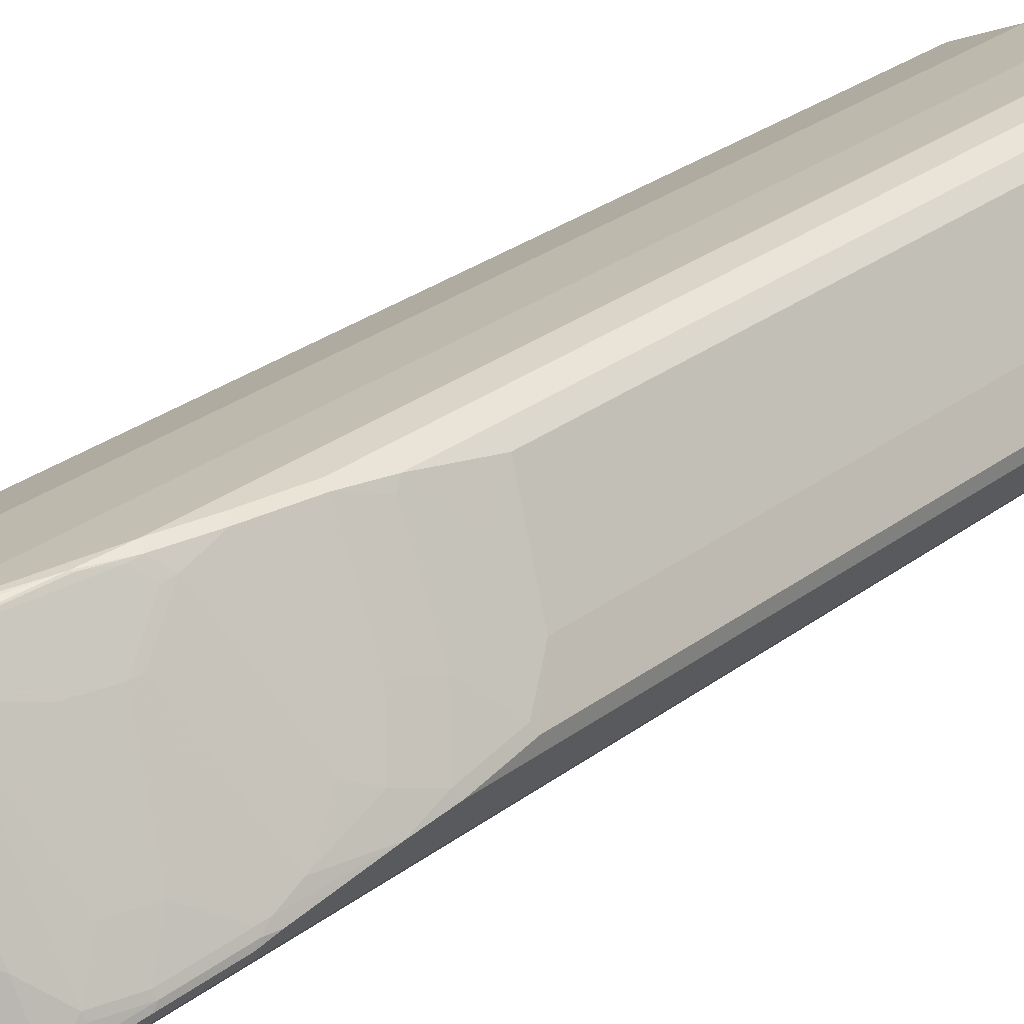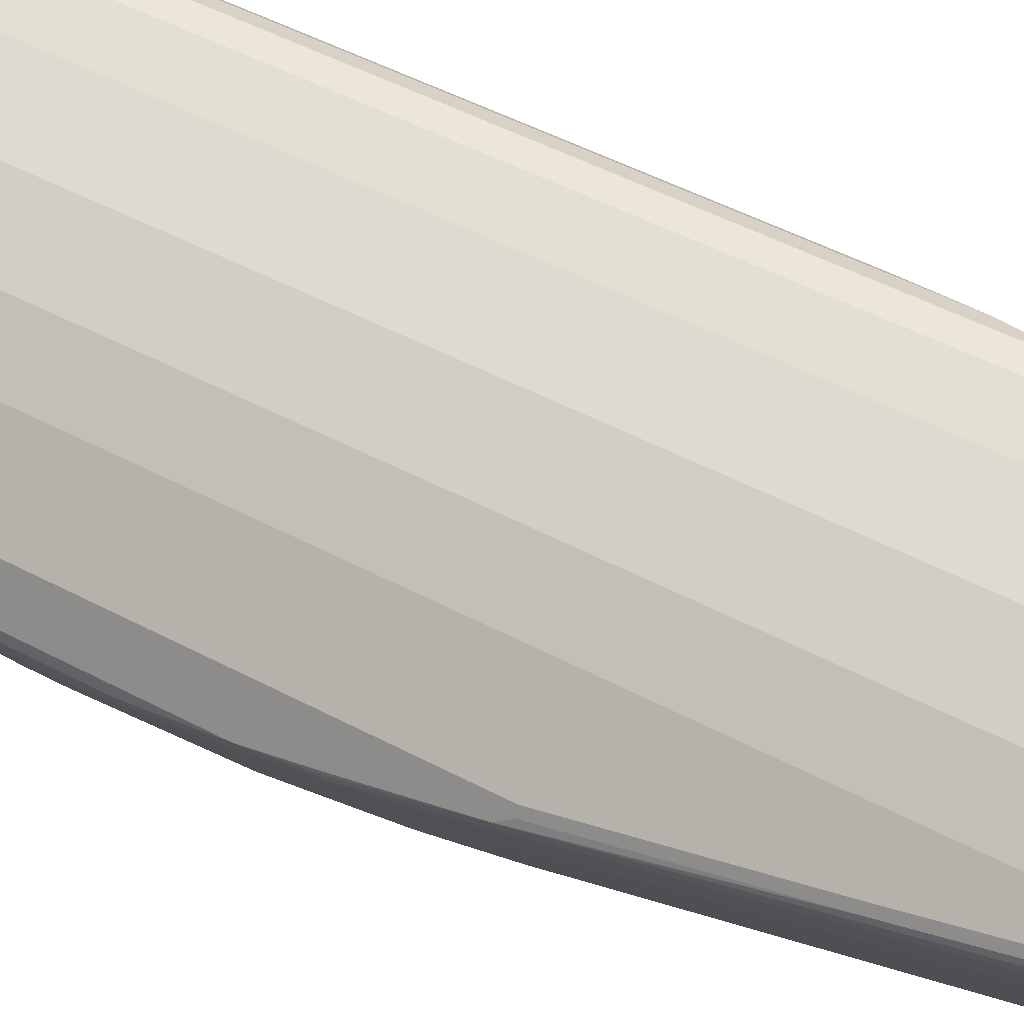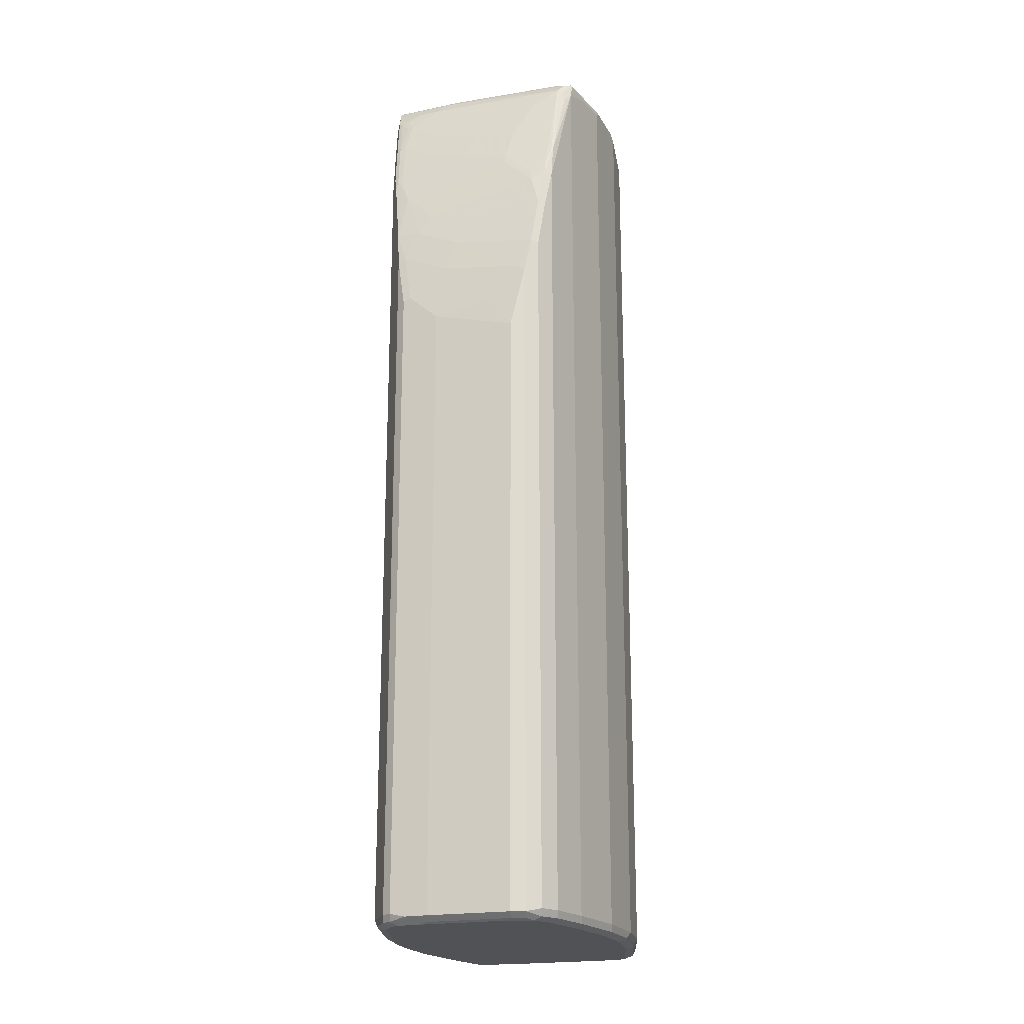
<metadata>
{"format":"obj","ext":"obj","renderer":"f3d","projection":"perspective","resolution":1024,"background":"white","views":[{"elev":29.2,"azim":-137.8,"up":"+Z"},{"elev":49.1,"azim":120.6,"up":"+Z"},{"elev":-20.6,"azim":-42.3,"up":"+Y"}]}
</metadata>
<code>
v 0.3571 -0.09916 -0.03968
v 0.3522 -0.8233 -0.02971
v 0.3571 -0.7141 -0.03968
v 0.3571 -0.238 -0.05949
v 0.3438 -0.09255 -0.06613
v 0.3438 0.006611 -0.04626
v 0.3505 -0.006611 -0.03303
v 0.3505 0 -0.02645
v 0.3373 0.1785 0
v 0.3241 0.1983 0.02645
v 0.3241 -0.8926 0.02645
v 0.3373 -0.8926 -0
v 0.3373 -0.8926 -0.01981
v 0.3323 -0.8951 -0.03968
v 0.3373 -0.8728 -0.03968
v 0.3306 -0.8794 -0.0529
v 0.2513 -0.8794 -0.1917
v 0.2711 -0.8199 -0.1719
v 0.3108 -0.7802 -0.1124
v 0.3306 -0.7009 -0.09258
v 0.3505 -0.7207 -0.0529
v 0.3571 -0.5951 -0.05949
v 0.3241 -0.3107 -0.1256
v 0.3438 -0.2314 -0.08594
v 0.3241 -0.1124 -0.1058
v 0.3241 -0.01322 -0.08594
v 0.3241 0.06611 -0.06613
v 0.3241 0.1851 -0.02645
v 0.3306 0.1983 0.01323
v 0.248 0.8431 0.06939
v 0.2579 0.8133 0.07935
v 0.291 0.5356 0.0529
v 0.2843 0.5356 0.06613
v 0.2248 0.8728 0.1256
v 0.2248 -0.8926 0.1256
v 0.2207 -0.9076 0.119
v 0.3001 -0.9076 0.03968
v 0.3199 -0.9076 0.01981
v 0.3323 -0.9026 0.009904
v 0.3306 -0.9059 -0.01981
v 0.3273 -0.9076 -0.02971
v 0.3273 -0.8976 -0.04958
v 0.248 -0.8976 -0.1885
v 0.1918 -0.8794 -0.291
v 0.2314 -0.7604 -0.2513
v 0.2711 -0.7207 -0.1917
v 0.3241 -0.6877 -0.1058
v 0.3505 -0.6018 -0.07271
v 0.3241 -0.5092 -0.1256
v 0.2446 -0.39 -0.2645
v 0.2645 -0.2512 -0.2248
v 0.2843 -0.1917 -0.1852
v 0.2248 -0.1719 -0.2843
v 0.2446 -0.1322 -0.2446
v 0.2248 -0.05289 -0.2645
v 0.2843 0.02644 -0.1455
v 0.2248 0.1058 -0.2248
v 0.2645 0.1454 -0.1455
v 0.2645 0.2644 -0.1058
v 0.205 0.8596 -0.006584
v 0.2843 0.5026 0.01323
v 0.2645 0.6613 0.03303
v 0.2446 0.8199 0.0529
v 0.2248 0.8596 0.03303
v 0.2446 0.8596 0.07271
v 0.248 0.863 0.08926
v 0.2513 0.853 0.09258
v 0.2446 0.853 0.1058
v 0.243 0.8728 0.09671
v 0.2281 0.8828 0.1141
v 0.2182 0.8878 0.1215
v 0.1455 0.8926 0.1852
v 0.1455 -0.8926 0.1852
v 0.2132 -0.9026 0.1289
v 0.1339 -0.9026 0.1885
v 0.1413 -0.9076 0.1785
v 0.119 -0.9126 0.1785
v 0.1983 -0.9126 0.119
v 0.2381 -0.9126 0.07935
v 0.3174 -0.9126 -0
v 0.3306 -0.9059 -0
v 0.3075 -0.9076 -0.06939
v 0.3174 -0.9126 -0.01981
v 0.2281 -0.9076 -0.2083
v 0.1884 -0.8976 -0.2876
v 0.1786 -0.8951 -0.2926
v 0.1786 -0.8728 -0.2976
v 0.2116 -0.7207 -0.291
v 0.2248 -0.7472 -0.2645
v 0.2248 -0.6282 -0.2843
v 0.291 -0.6216 -0.1719
v 0.3438 -0.5885 -0.08594
v 0.2446 -0.4495 -0.2645
v 0.2645 -0.5489 -0.2248
v 0.1983 -0.09916 -0.2976
v 0.2116 -0.1058 -0.291
v 0.205 0.006611 -0.2843
v 0.205 0.08594 -0.2645
v 0.06607 0.8596 -0.2446
v 0.2281 0.8828 0.06939
v 0.248 0.863 0.09421
v 0.2314 0.886 0.1058
v 0.1388 0.9076 0.181
v 0.1289 0.9026 0.1934
v 0.04957 0.9026 0.2331
v 0.03964 -0.8926 0.2381
v 0.05453 -0.9026 0.2282
v 0.08592 -0.9059 0.2116
v 0.1256 -0.9059 0.1917
v 0.07935 -0.9126 0.1984
v 0.2976 -0.9126 -0.05949
v 0.2182 -0.9126 -0.1984
v 0.1786 -0.9126 -0.2579
v 0.1884 -0.9076 -0.2678
v 0.1686 -0.9076 -0.2876
v 0.1587 -0.9059 -0.291
v 0.1587 -0.8926 -0.2976
v 0.1983 -0.7141 -0.2976
v 0.2843 -0.6084 -0.1852
v 0.1786 0.0595 -0.2976
v 0.1918 0.05289 -0.291
v 0.1851 0.1256 -0.2843
v 0.08592 0.6811 -0.2645
v 0.07271 0.7075 -0.2711
v 0.03964 0.853 -0.2579
v 0.03636 0.8696 -0.2546
v 0.04628 0.8794 -0.2446
v 0.1653 0.2248 -0.2843
v 0.04957 0.8828 -0.2282
v 0.01979 0.8926 -0.2381
v 0.2182 0.8926 0.09916
v 0.1388 0.9126 0.1587
v 0.1521 0.9059 0.1653
v 0.119 0.9126 0.1785
v 0.07935 0.9126 0.1984
v 0.0595 0.9076 0.2207
v 0.03964 0.9059 0.2314
v -0.06942 0.9076 0.2678
v -0.06942 0.9026 0.2728
v 0.03964 0.8926 0.2381
v -0.07935 -0.8926 0.2777
v -0.01321 -0.9059 0.2513
v 0.04628 -0.9059 0.2314
v 0.03964 -0.9126 0.2182
v 0.1587 -0.9126 -0.2777
v 0.07935 -0.9059 -0.2711
v 0.06942 -0.9026 -0.2728
v 0.1488 -0.9026 -0.2926
v 0.07935 -0.8926 -0.2777
v 0.1587 0.1587 -0.2976
v 0.1719 0.152 -0.291
v 0.1686 0.1883 -0.2876
v 0.07935 0.615 -0.2777
v 0.06607 0.7141 -0.2711
v 0.01979 0.8728 -0.2579
v 0.01321 0.886 -0.2513
v 0.02971 0.8828 -0.248
v -0.0595 0.9126 -0.1984
v -0.01979 0.9126 -0.1388
v 0.119 0.9126 0.09916
v 0.1388 0.9126 0.1388
v 0.03964 0.9126 0.2182
v -0.08928 0.9076 0.248
v -0.08928 0.8976 0.2678
v -0.01979 0.9126 0.2381
v -0.07935 0.9126 0.2381
v -0.07935 0.8951 0.2728
v -0.07935 0.8728 0.2777
v -0.01979 0.8926 0.2579
v -0.1587 -0.8926 0.2976
v -0.07271 -0.9059 0.2711
v -0.01979 -0.9126 0.2381
v 0.07935 -0.9126 -0.2579
v 0.01979 -0.9059 -0.2513
v -0.04957 -0.9026 -0.2331
v -0.03964 -0.8926 -0.2381
v -0.03964 0.8728 -0.2381
v -0.08592 0.9059 -0.2116
v -0.07935 0.9126 -0.1984
v -0.1488 0.9076 0.1488
v -0.2248 0.8992 0.03968
v -0.1058 0.8992 0.2381
v -0.1091 0.8778 0.2678
v -0.1983 0.9126 0.03968
v -0.09914 0.8753 0.2728
v -0.09914 0.853 0.2777
v -0.1488 0.7043 0.2926
v -0.1587 0.6348 0.2976
v -0.1983 -0.8926 0.2976
v -0.1521 -0.9059 0.291
v -0.07935 -0.9126 0.2579
v 0.01979 -0.9126 -0.2381
v -0.03964 -0.9059 -0.2314
v -0.0595 -0.9076 -0.2207
v -0.1289 -0.9026 -0.1934
v -0.1455 -0.8926 -0.1852
v -0.1455 0.8926 -0.1852
v -0.09257 0.8926 -0.2116
v -0.07935 0.8926 -0.2182
v -0.1339 0.9026 -0.1885
v -0.1256 0.9059 -0.1917
v -0.119 0.9126 -0.1785
v -0.2083 0.9076 0.04958
v -0.248 0.9076 -0.02971
v -0.2645 0.8992 -0.03968
v -0.248 0.8778 0.02971
v -0.1124 0.8596 0.2711
v -0.1488 0.8381 0.2282
v -0.1686 0.6993 0.2678
v -0.1686 0.6596 0.2876
v -0.1521 0.7009 0.291
v -0.2381 0.9126 -0.03968
v -0.1719 0.6414 0.291
v -0.1786 0.5555 0.2976
v -0.2248 -0.8992 0.2843
v -0.2083 -0.9026 0.2876
v -0.1918 -0.9059 0.291
v -0.1983 0.4563 0.2976
v -0.1587 -0.9126 0.2777
v -0.03964 -0.9126 -0.2182
v -0.1388 -0.9076 -0.181
v -0.07935 -0.9126 -0.1984
v -0.2083 -0.9026 -0.1339
v -0.2248 -0.8926 -0.1256
v -0.2248 0.8926 -0.1256
v -0.2132 0.9026 -0.1289
v -0.2207 0.9076 -0.119
v -0.1413 0.9076 -0.1785
v -0.1983 0.9126 -0.119
v -0.2678 0.9076 -0.06939
v -0.2727 0.9026 -0.06939
v -0.2926 0.863 -0.04958
v -0.2678 0.8778 -0.009904
v -0.2876 0.858 -0.02971
v -0.2876 0.8381 -0.009904
v -0.2678 0.7985 0.04958
v -0.2281 0.7786 0.1289
v -0.1884 0.7588 0.2083
v -0.1686 0.7786 0.2282
v -0.2083 0.6993 0.2083
v -0.1884 0.6398 0.2678
v -0.1918 0.6216 0.2711
v -0.2381 0.9126 -0.07935
v -0.1918 0.5621 0.291
v -0.2446 -0.8992 0.2645
v -0.2348 -0.9092 0.2546
v -0.2149 -0.9092 0.2744
v -0.2248 0.39 0.2843
v -0.1983 -0.9126 0.2777
v -0.2116 0.4629 0.291
v -0.2182 -0.9076 -0.1215
v -0.119 -0.9126 -0.1785
v -0.1983 -0.9126 -0.119
v -0.2381 -0.9076 -0.1017
v -0.3241 -0.8926 -0.02645
v -0.3241 0.6745 -0.02645
v -0.2843 0.853 -0.06613
v -0.2645 0.8926 -0.08594
v -0.2604 0.9076 -0.07935
v -0.2852 0.8728 -0.05949
v -0.2926 0.8555 -0.03968
v -0.3124 0.7836 -0.02971
v -0.2926 0.8356 -0.01981
v -0.3075 0.7786 -0.009904
v -0.2876 0.739 0.04958
v -0.248 0.7191 0.1289
v -0.248 0.6795 0.1488
v -0.2116 0.6811 0.2116
v -0.291 0.6414 0.09258
v -0.2711 0.5819 0.1521
v -0.291 0.5423 0.1323
v -0.291 0.4828 0.1521
v -0.3241 -0.8992 0.1256
v -0.2446 0.271 0.2645
v -0.3141 -0.9092 0.1157
v -0.2381 -0.9126 0.2381
v -0.2314 0.4033 0.2711
v -0.3042 0.4099 0.1455
v -0.291 0.3834 0.1719
v -0.2711 0.3438 0.2116
v -0.2645 0.3305 0.2248
v -0.2381 -0.9126 -0.07935
v -0.3174 -0.9076 -0.02231
v -0.3273 -0.9026 -0.01486
v -0.3472 -0.9026 0.02476
v -0.3571 -0.8926 0.03968
v -0.3522 0.5256 0.02971
v -0.3373 0.6546 0
v -0.3323 0.6845 -0.009904
v -0.3042 0.7736 -0.04626
v -0.3124 0.7761 -0.01981
v -0.3273 0.6795 0.009904
v -0.291 0.7207 0.0529
v -0.3273 0.6398 0.02971
v -0.3306 0.6216 0.03303
v -0.3108 0.5621 0.09258
v -0.3306 0.5224 0.07271
v -0.3505 0.4629 0.0529
v -0.3108 0.4231 0.1323
v -0.3571 -0.8926 0.05949
v -0.3438 -0.8992 0.08594
v -0.3472 -0.9026 0.06939
v -0.3273 -0.9026 0.1091
v -0.3241 0.3107 0.1256
v -0.3174 -0.9126 0.09916
v -0.3505 0.3636 0.07271
v -0.3174 -0.9126 -0
v -0.3306 -0.9059 -0.006584
v -0.3505 -0.9059 0.03303
v -0.3571 0.4563 0.03968
v -0.3306 0.6613 0.01323
v -0.3323 0.677 0
v -0.3505 -0.9059 0.0529
v -0.3571 0.357 0.05949
v -0.3373 -0.9126 0.05949
v -0.3373 -0.9126 0.03968
f 1 2 3
f 183 187 207
f 184 212 204
f 184 204 203
f 185 207 187
f 185 187 186
f 187 211 213
f 187 213 188
f 188 213 244
f 188 244 214
f 189 215 216
f 189 216 217
f 189 218 248
f 189 248 215
f 190 217 249
f 190 249 219
f 183 211 187
f 183 210 211
f 183 209 210
f 183 239 209
f 177 199 178
f 178 200 201
f 178 201 179
f 178 199 198
f 178 198 200
f 179 201 202
f 180 184 203
f 193 220 194
f 180 203 181
f 181 204 205
f 181 205 206
f 181 206 183
f 181 183 182
f 183 207 185
f 183 206 208
f 183 208 239
f 181 203 204
f 177 198 199
f 194 220 222
f 195 221 251
f 206 233 234
f 206 234 235
f 206 235 208
f 208 235 236
f 208 236 237
f 208 237 238
f 208 238 240
f 208 240 239
f 209 240 241
f 209 241 210
f 209 239 240
f 210 241 242
f 210 242 213
f 210 213 211
f 212 243 230
f 205 233 206
f 205 232 233
f 205 231 232
f 205 230 231
f 195 251 223
f 195 223 224
f 195 224 196
f 196 224 225
f 196 225 197
f 197 225 226
f 197 226 200
f 194 222 221
f 197 200 198
f 200 227 228
f 200 228 201
f 201 228 202
f 202 228 227
f 202 227 229
f 204 212 230
f 204 230 205
f 200 226 227
f 175 177 176
f 175 198 177
f 175 197 198
f 139 164 167
f 139 167 168
f 139 168 169
f 139 169 140
f 140 169 168
f 141 170 190
f 141 190 171
f 141 171 142
f 141 168 188
f 141 188 170
f 142 171 172
f 142 172 143
f 143 172 144
f 146 174 147
f 146 173 192
f 138 166 163
f 138 165 166
f 138 162 165
f 138 164 139
f 132 159 158
f 132 158 179
f 132 179 202
f 132 202 229
f 132 229 243
f 132 243 212
f 132 212 184
f 146 192 174
f 132 184 166
f 132 165 162
f 132 162 135
f 132 135 134
f 135 162 136
f 136 138 137
f 136 162 138
f 138 163 164
f 132 166 165
f 147 174 175
f 147 175 176
f 147 176 149
f 170 189 217
f 170 217 190
f 170 188 214
f 170 214 218
f 170 218 189
f 171 190 219
f 171 219 191
f 168 187 188
f 171 191 172
f 174 192 220
f 174 220 193
f 175 193 194
f 175 194 221
f 175 221 195
f 175 195 196
f 175 196 197
f 174 193 175
f 213 242 244
f 168 186 187
f 167 185 186
f 149 176 177
f 149 177 153
f 153 177 155
f 153 155 154
f 155 177 156
f 156 177 178
f 156 178 179
f 167 186 168
f 156 179 158
f 163 181 182
f 163 182 164
f 163 166 180
f 164 182 183
f 164 183 185
f 164 185 167
f 166 184 180
f 163 180 181
f 132 160 159
f 214 244 250
f 215 245 246
f 269 296 270
f 269 293 292
f 269 292 294
f 270 296 271
f 271 296 297
f 271 297 272
f 272 298 299
f 272 299 277
f 272 297 298
f 273 300 301
f 273 301 302
f 273 302 303
f 273 303 305
f 273 305 275
f 273 304 314
f 269 295 296
f 269 294 295
f 267 293 269
f 267 269 268
f 255 287 256
f 256 287 288
f 256 288 289
f 256 289 262
f 256 262 290
f 256 290 257
f 257 260 258
f 273 314 300
f 261 291 263
f 262 312 291
f 264 291 312
f 264 312 292
f 264 292 265
f 265 293 266
f 265 292 293
f 266 293 267
f 262 289 312
f 255 286 287
f 274 281 304
f 278 306 304
f 292 312 311
f 292 311 295
f 292 295 294
f 295 297 296
f 298 310 314
f 298 314 306
f 298 306 299
f 300 313 302
f 300 302 301
f 302 313 315
f 302 315 305
f 302 305 303
f 304 306 314
f 307 316 309
f 307 309 308
f 288 312 289
f 288 311 312
f 287 311 288
f 287 295 311
f 278 304 279
f 279 304 280
f 280 304 281
f 283 308 284
f 283 307 308
f 284 308 309
f 284 309 285
f 278 299 306
f 285 309 286
f 286 309 313
f 286 313 300
f 286 300 314
f 286 314 310
f 287 310 298
f 287 298 297
f 287 297 295
f 286 310 287
f 255 285 286
f 255 284 285
f 255 283 284
f 227 259 243
f 227 243 229
f 230 243 259
f 230 259 231
f 231 259 258
f 231 258 260
f 231 260 232
f 232 261 234
f 232 234 233
f 232 260 257
f 232 257 290
f 232 290 262
f 232 262 291
f 232 291 261
f 234 261 263
f 225 227 226
f 225 259 227
f 225 258 259
f 225 257 258
f 215 246 247
f 215 247 249
f 215 249 216
f 215 248 274
f 215 274 245
f 216 249 217
f 218 250 248
f 234 263 235
f 221 222 252
f 221 253 251
f 223 251 224
f 224 251 254
f 224 254 255
f 224 255 256
f 224 256 225
f 225 256 257
f 221 252 253
f 235 263 291
f 235 291 264
f 235 264 265
f 246 305 276
f 246 276 249
f 246 249 247
f 248 250 277
f 248 277 299
f 248 299 278
f 248 278 279
f 246 275 305
f 248 279 280
f 248 281 274
f 250 272 277
f 251 253 254
f 253 282 254
f 254 283 255
f 254 282 307
f 254 307 283
f 248 280 281
f 214 250 218
f 246 273 275
f 245 274 304
f 235 265 236
f 236 265 266
f 236 266 237
f 237 266 240
f 237 240 238
f 240 267 268
f 240 268 242
f 245 304 273
f 240 242 241
f 242 268 269
f 242 269 270
f 242 270 271
f 242 271 244
f 244 271 272
f 244 272 250
f 245 273 246
f 240 266 267
f 132 161 160
f 131 161 132
f 131 160 161
f 32 68 33
f 33 68 34
f 34 68 69
f 34 69 70
f 34 70 71
f 34 71 103
f 34 103 72
f 34 72 73
f 34 73 35
f 35 73 75
f 35 75 74
f 35 74 36
f 36 74 75
f 36 75 76
f 36 76 77
f 32 67 68
f 31 67 32
f 31 66 67
f 30 66 31
f 26 56 27
f 26 55 56
f 27 56 98
f 27 98 57
f 27 57 58
f 27 58 59
f 27 59 28
f 36 77 78
f 28 59 60
f 28 61 30
f 30 61 62
f 30 62 63
f 30 63 60
f 30 60 64
f 30 64 65
f 30 65 66
f 28 60 61
f 25 55 26
f 36 78 79
f 36 80 37
f 45 89 46
f 46 89 90
f 46 90 47
f 47 90 91
f 47 91 48
f 48 91 119
f 48 119 92
f 48 92 49
f 49 92 94
f 49 94 93
f 50 93 90
f 50 90 53
f 50 53 51
f 51 53 52
f 53 95 96
f 44 89 45
f 44 88 89
f 44 118 88
f 44 87 118
f 37 80 38
f 38 81 39
f 38 80 81
f 39 81 40
f 40 81 41
f 41 82 42
f 41 81 80
f 36 79 80
f 41 80 83
f 41 111 82
f 42 82 84
f 42 84 43
f 43 84 85
f 43 85 44
f 44 85 86
f 44 86 87
f 41 83 111
f 25 54 55
f 25 53 54
f 25 52 53
f 2 21 3
f 2 10 11
f 3 21 48
f 3 48 22
f 4 23 24
f 4 22 49
f 4 49 23
f 5 24 25
f 5 25 26
f 5 26 6
f 6 26 27
f 6 27 28
f 6 28 9
f 6 9 7
f 7 9 8
f 2 20 21
f 2 19 20
f 2 18 19
f 2 17 18
f 1 3 22
f 1 22 4
f 1 4 24
f 1 24 5
f 1 5 6
f 1 6 7
f 1 7 8
f 9 29 10
f 1 8 9
f 1 10 2
f 2 11 12
f 2 12 13
f 2 13 14
f 2 14 15
f 2 15 16
f 2 16 17
f 1 9 10
f 9 28 30
f 9 30 31
f 9 31 32
f 17 44 18
f 17 43 44
f 18 44 45
f 18 45 46
f 18 46 19
f 19 46 20
f 20 46 47
f 16 43 17
f 20 47 48
f 22 48 49
f 23 49 93
f 23 93 50
f 23 50 51
f 23 51 24
f 24 51 52
f 24 52 25
f 20 48 21
f 53 96 97
f 16 42 43
f 14 42 16
f 9 32 29
f 10 29 32
f 10 32 33
f 10 33 34
f 10 34 35
f 10 35 11
f 11 35 36
f 14 16 15
f 11 36 37
f 11 38 39
f 11 39 12
f 12 39 13
f 13 39 40
f 13 40 14
f 14 40 41
f 14 41 42
f 11 37 38
f 53 97 55
f 53 55 54
f 53 90 118
f 103 132 134
f 103 134 135
f 103 135 136
f 103 136 105
f 103 105 104
f 105 136 137
f 105 137 138
f 105 138 139
f 105 139 140
f 105 140 106
f 106 141 142
f 106 142 143
f 106 143 107
f 106 140 168
f 106 168 141
f 103 133 132
f 102 133 103
f 102 132 133
f 102 131 132
f 95 121 96
f 96 121 97
f 97 121 122
f 97 122 98
f 98 122 99
f 99 123 124
f 99 124 125
f 107 143 108
f 99 125 126
f 99 127 100
f 99 122 128
f 99 128 123
f 100 127 129
f 100 129 130
f 100 130 131
f 100 131 102
f 99 126 127
f 108 143 110
f 108 110 109
f 110 143 144
f 124 155 125
f 124 128 152
f 124 152 151
f 124 151 150
f 124 150 153
f 125 155 126
f 126 155 156
f 124 154 155
f 126 156 157
f 127 157 130
f 127 130 129
f 130 157 156
f 130 156 158
f 130 158 159
f 130 159 131
f 131 159 160
f 126 157 127
f 95 120 121
f 124 153 154
f 122 152 128
f 113 145 115
f 113 115 114
f 115 145 116
f 116 146 147
f 116 147 148
f 116 148 117
f 116 145 173
f 123 128 124
f 116 173 146
f 117 147 149
f 117 149 153
f 117 153 150
f 120 150 151
f 120 151 121
f 121 151 152
f 121 152 122
f 117 148 147
f 309 316 315
f 92 119 94
f 90 119 91
f 70 102 71
f 71 102 103
f 72 103 104
f 72 104 105
f 72 105 73
f 73 106 107
f 73 107 75
f 73 105 106
f 75 107 108
f 75 108 109
f 75 109 76
f 76 109 77
f 77 109 110
f 77 110 144
f 77 144 172
f 69 102 70
f 69 100 102
f 68 101 69
f 67 101 68
f 53 118 95
f 55 97 56
f 56 97 98
f 57 98 99
f 57 99 58
f 58 99 59
f 59 99 60
f 77 172 191
f 60 99 100
f 60 63 62
f 60 62 61
f 64 100 65
f 65 100 66
f 66 100 69
f 66 69 101
f 66 101 67
f 60 100 64
f 77 191 219
f 77 219 249
f 77 249 276
f 82 112 84
f 84 112 113
f 84 113 114
f 84 114 85
f 85 114 115
f 85 115 86
f 86 115 116
f 82 111 112
f 86 116 117
f 87 117 150
f 87 150 120
f 87 120 95
f 87 95 118
f 88 118 90
f 88 90 89
f 90 94 119
f 86 117 87
f 90 93 94
f 77 79 78
f 77 83 80
f 77 276 305
f 77 305 315
f 77 315 316
f 77 316 307
f 77 307 282
f 77 282 253
f 77 253 252
f 77 80 79
f 77 252 222
f 77 220 192
f 77 192 173
f 77 173 145
f 77 145 113
f 77 113 112
f 77 112 111
f 77 111 83
f 77 222 220
f 309 315 313

</code>
